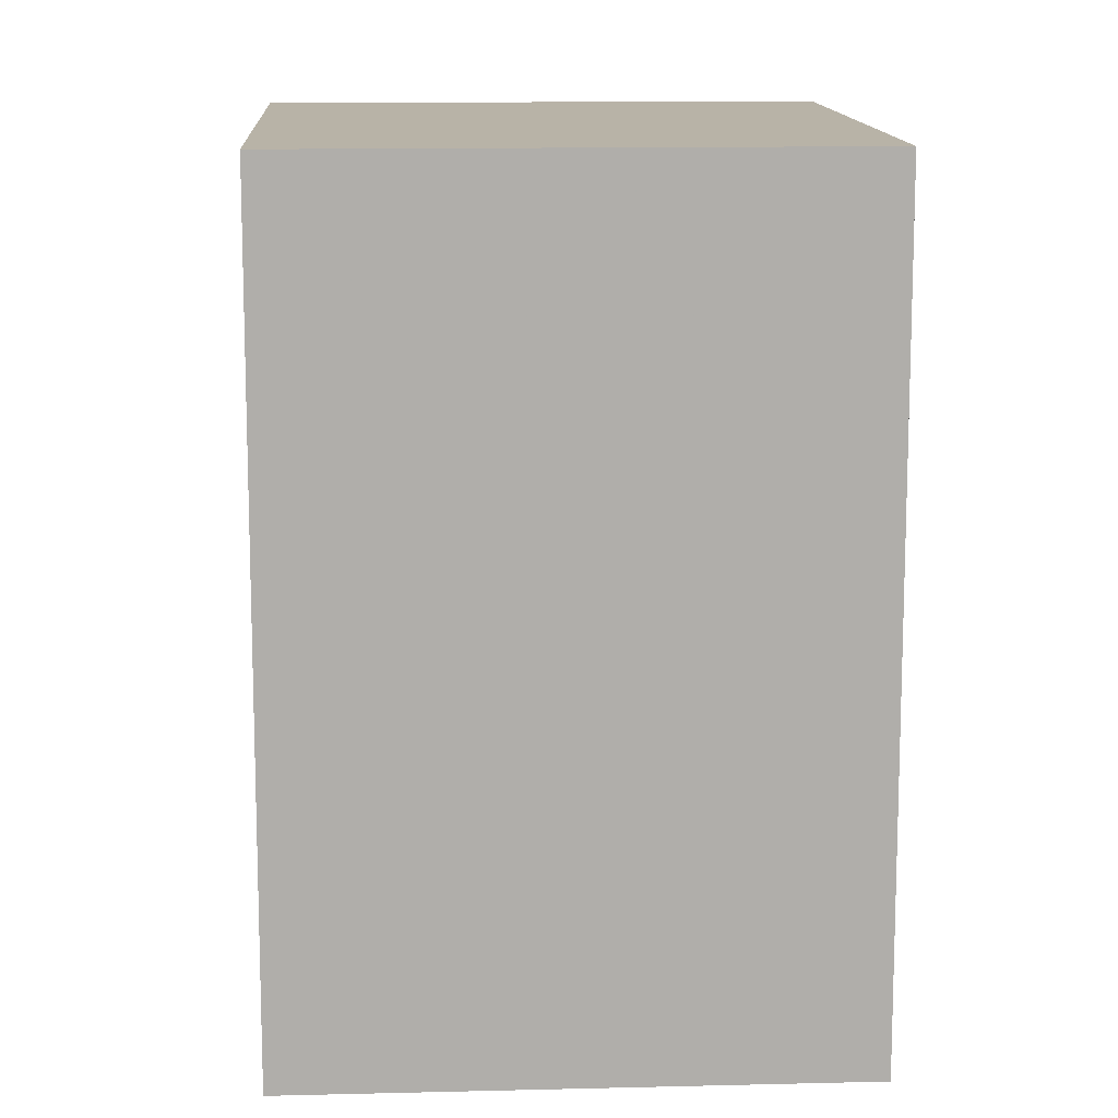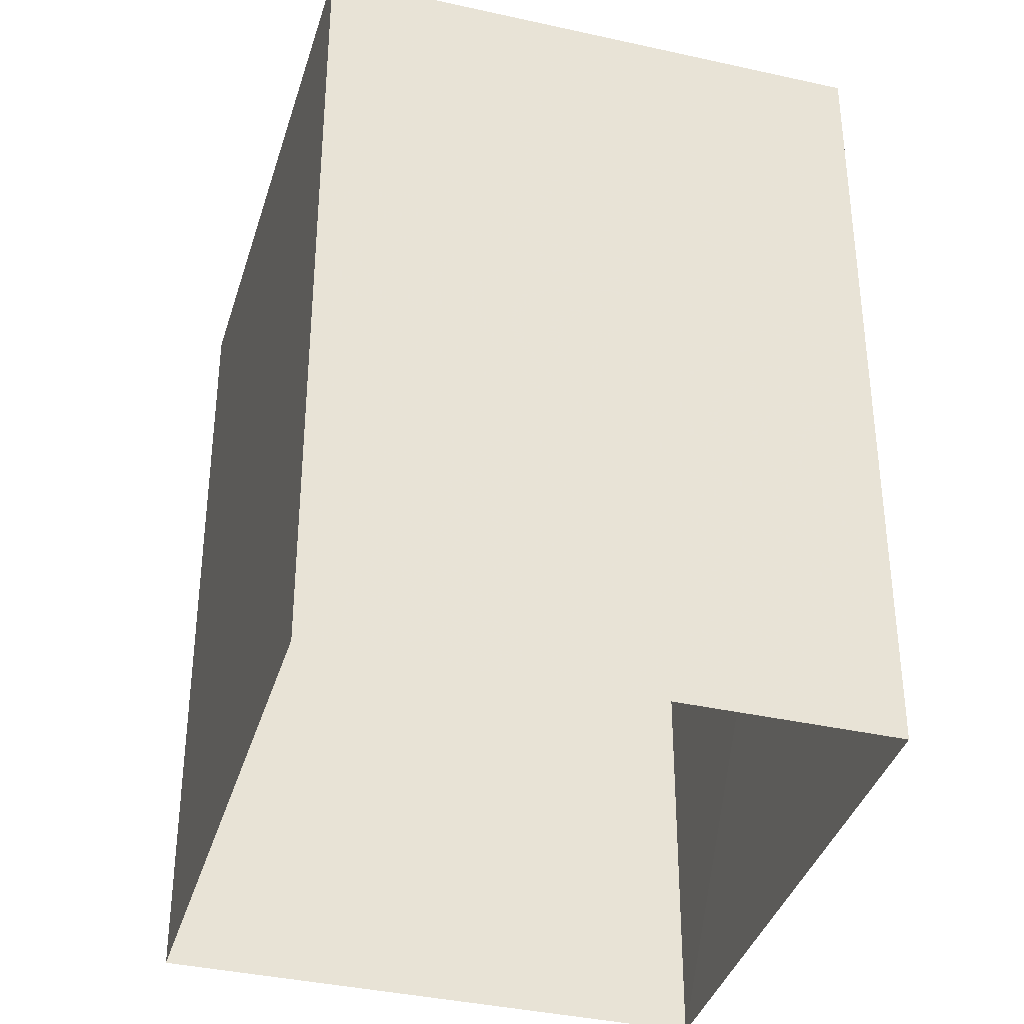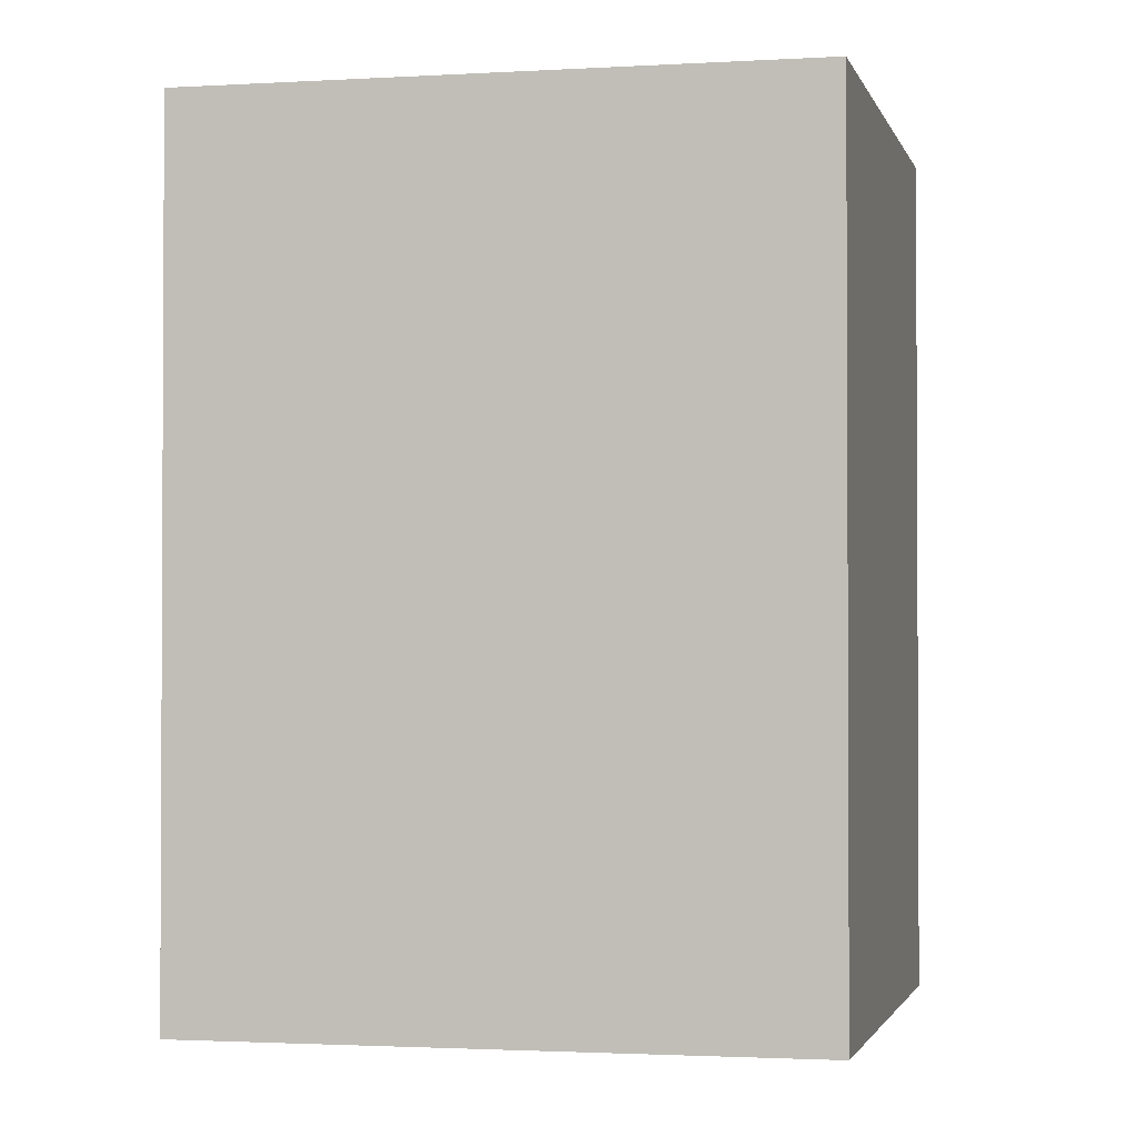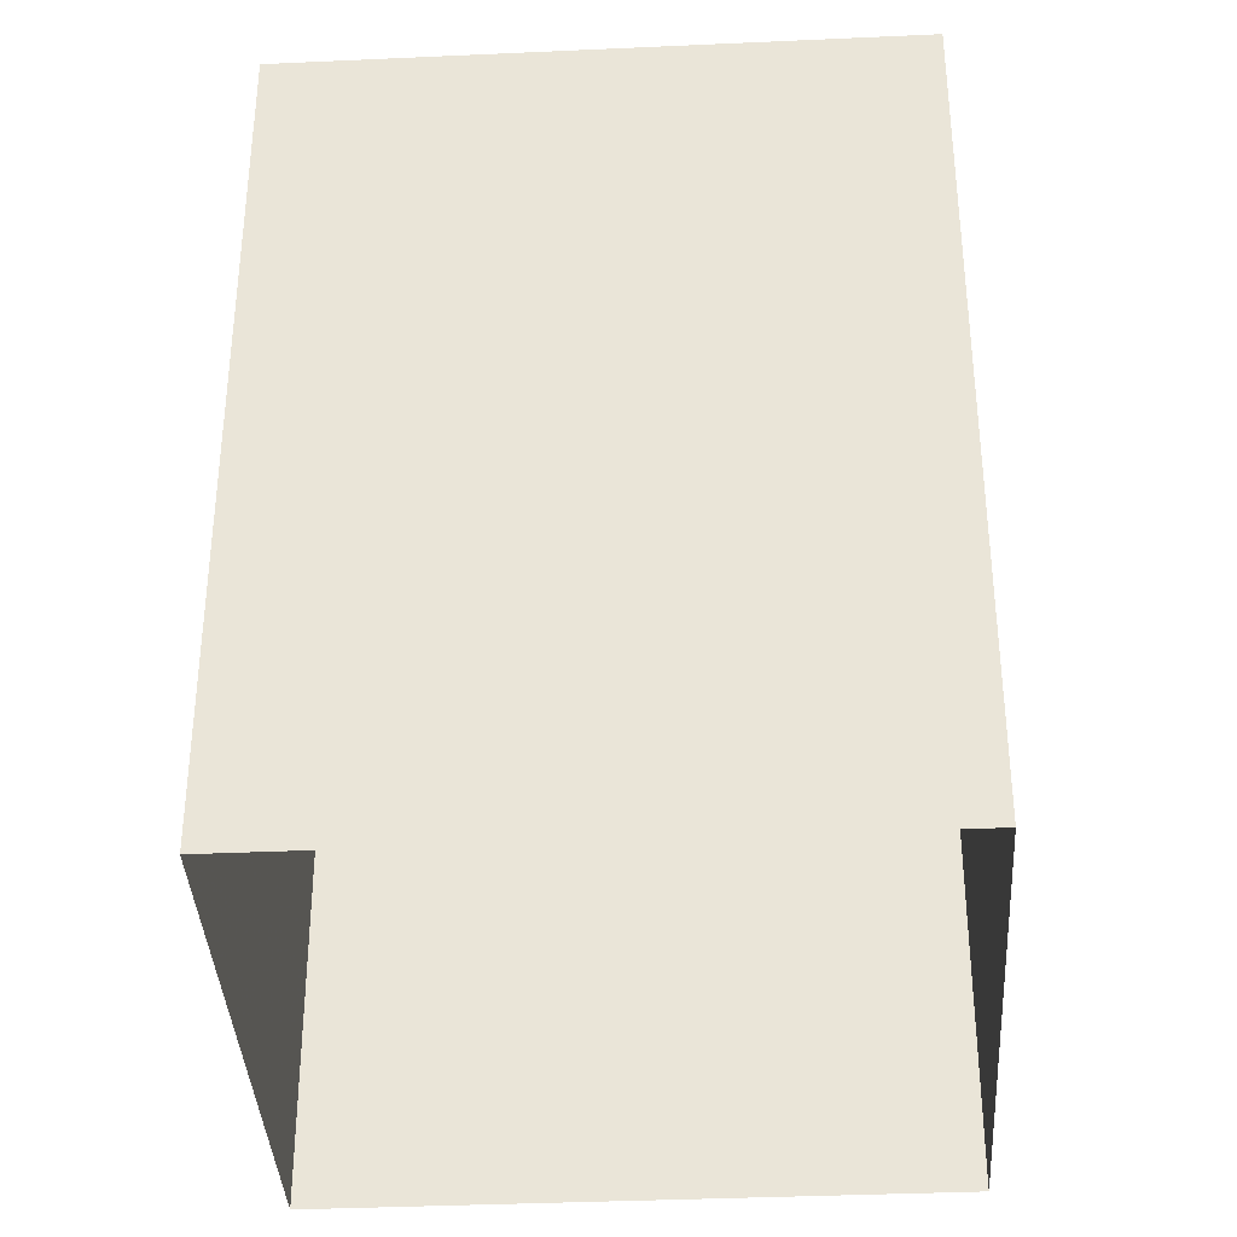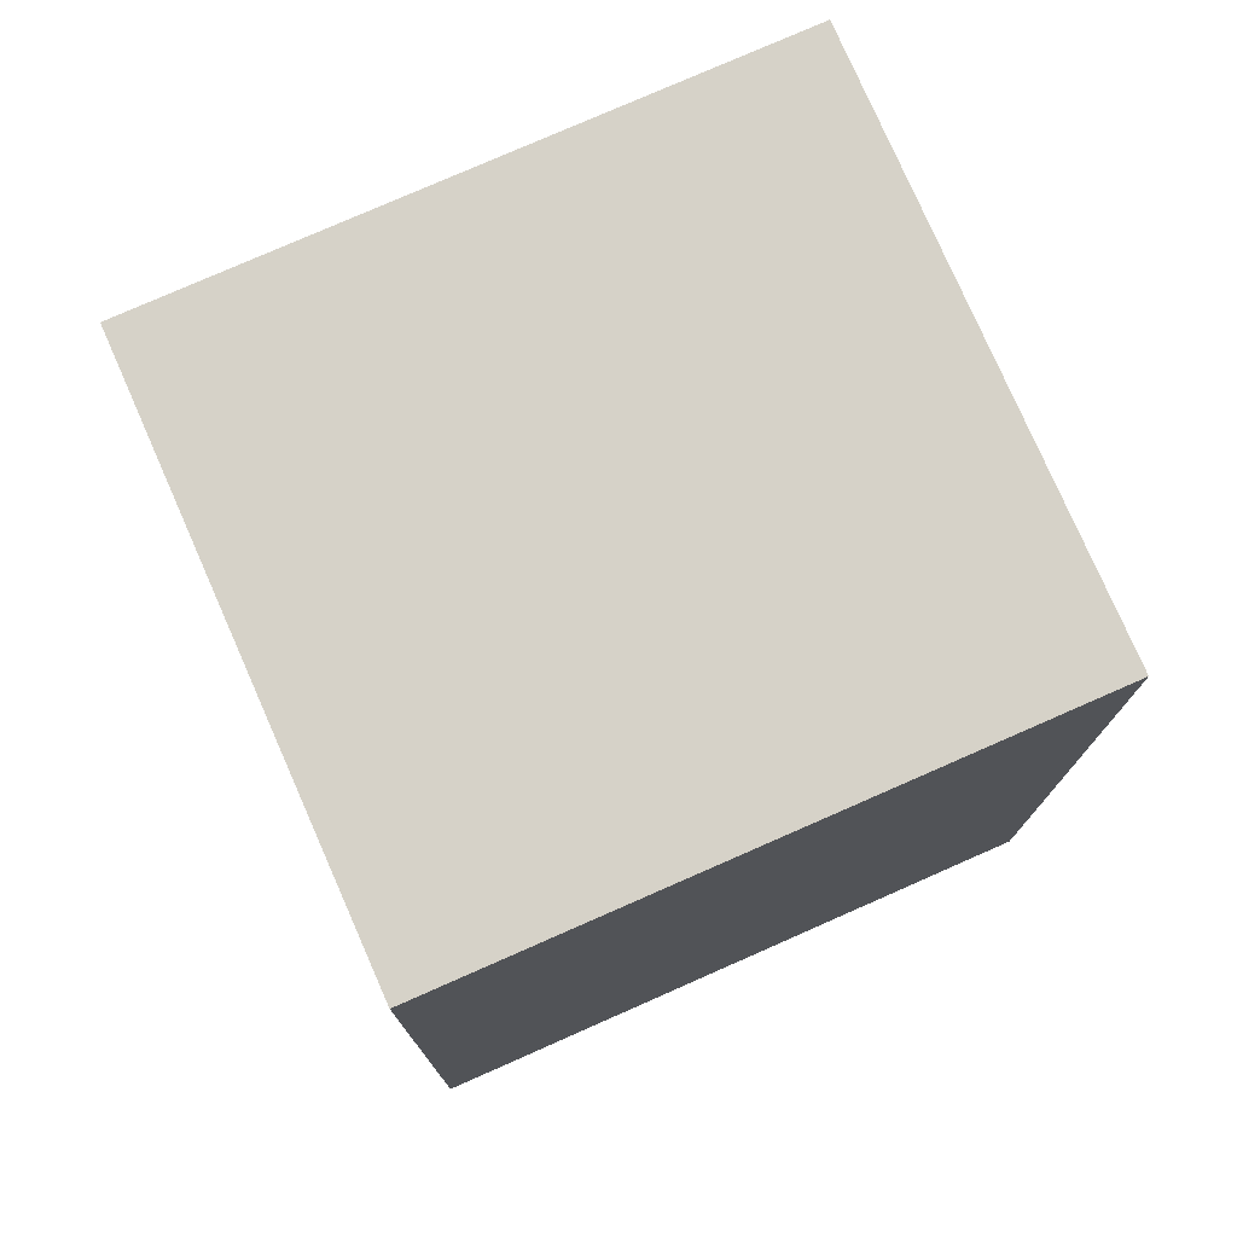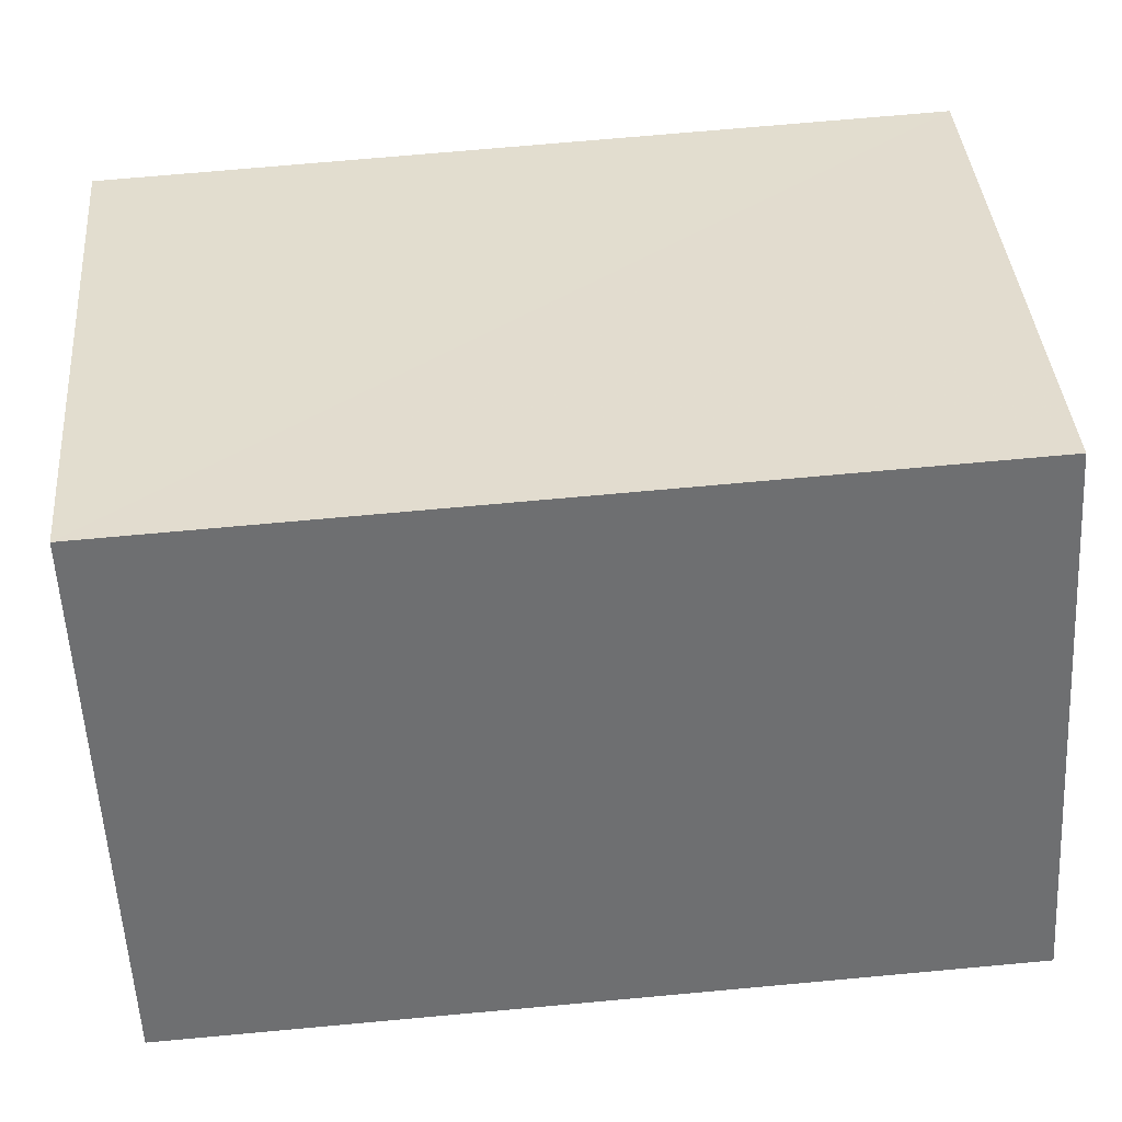
<metadata>
{"format":"obj","ext":"obj","renderer":"f3d","projection":"perspective","resolution":1024,"background":"white","views":[{"elev":12.7,"azim":51.8,"up":"+Z"},{"elev":-37.4,"azim":39.0,"up":"+Z"},{"elev":-1.8,"azim":-22.1,"up":"+Z"},{"elev":-37.5,"azim":-31.5,"up":"+Z"},{"elev":77.6,"azim":121.4,"up":"+Z"},{"elev":70.7,"azim":-95.2,"up":"+Y"}]}
</metadata>
<code>
v -1.252e+04 -3.833e+04 39.04
v -1.252e+04 -3.832e+04 39.05
v -1.252e+04 -3.833e+04 39.05
v -1.252e+04 -3.833e+04 39.05
v -1.252e+04 -3.832e+04 35.59
v -1.252e+04 -3.833e+04 35.59
v -1.252e+04 -3.833e+04 35.59
v -1.252e+04 -3.833e+04 35.59
f 1 2 3
f 4 1 3
f 2 5 6
f 3 2 6
f 1 7 5
f 2 1 5
f 1 8 7
f 1 4 8
f 4 6 8
f 4 3 6

</code>
